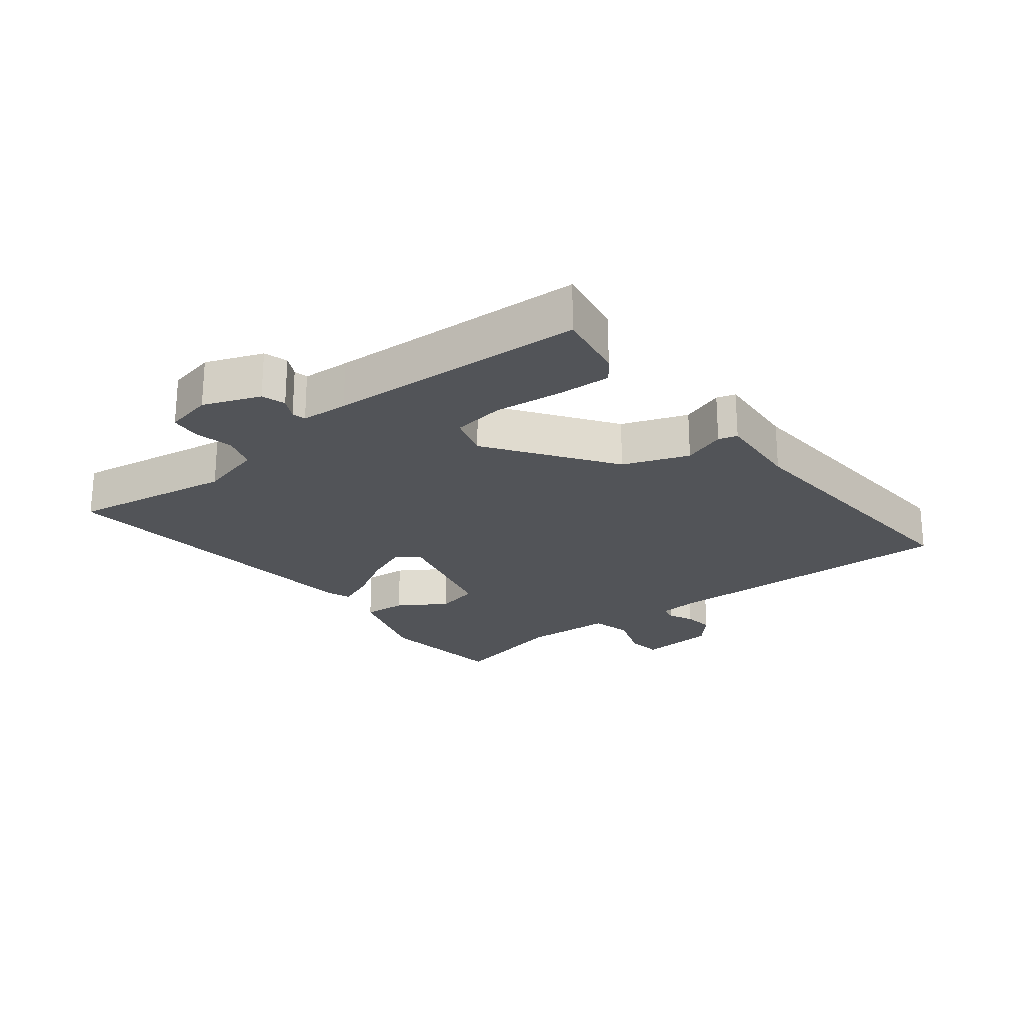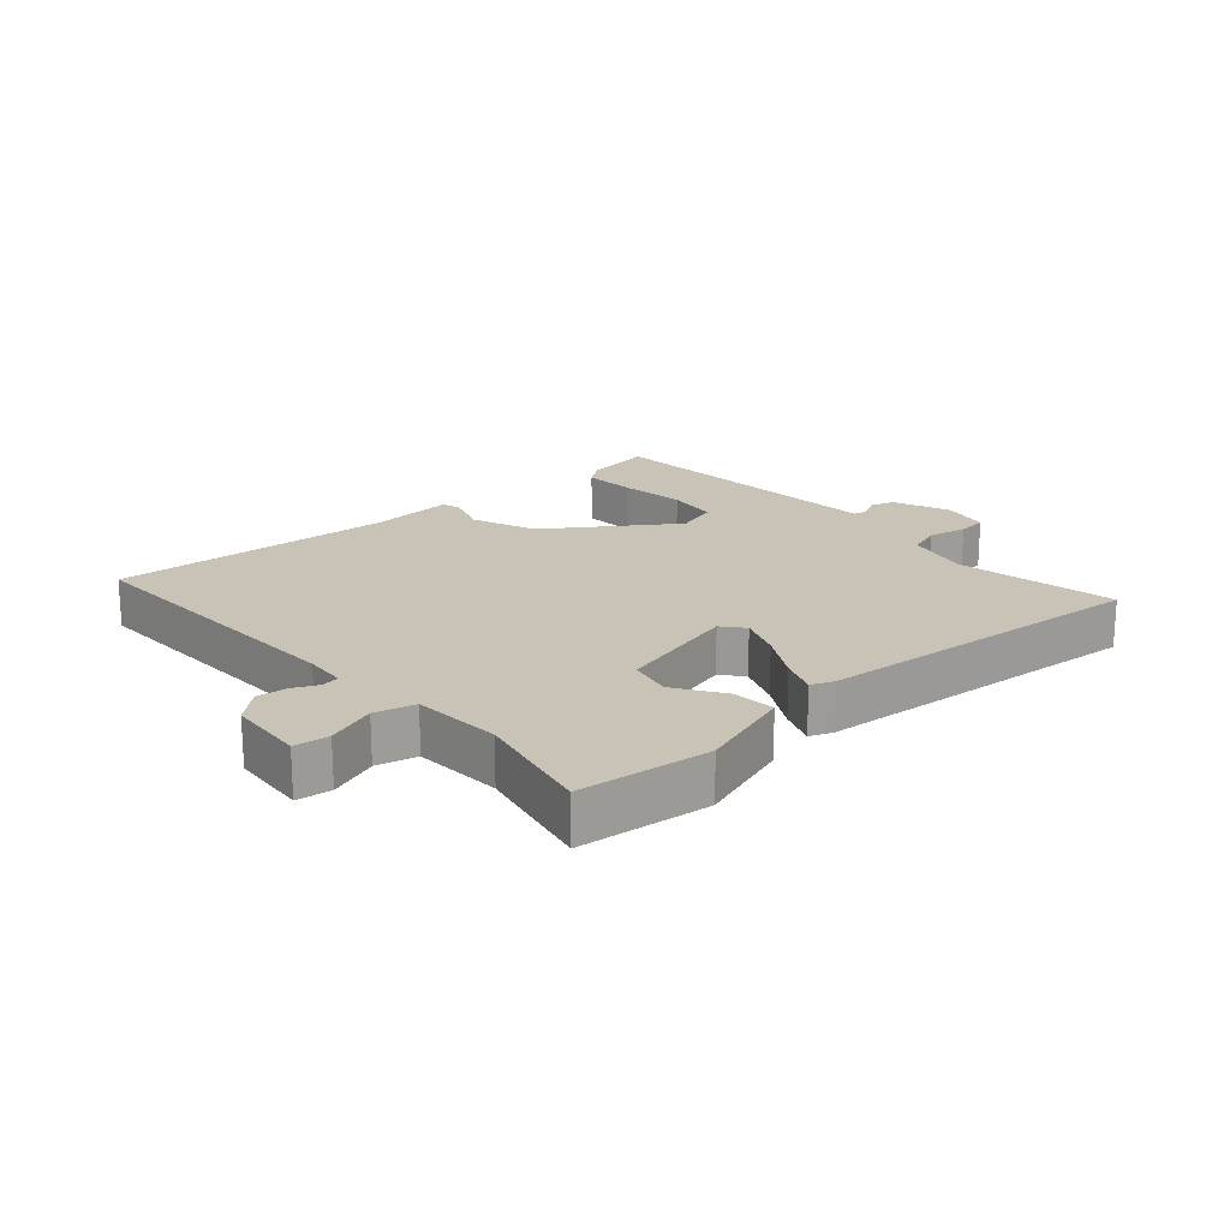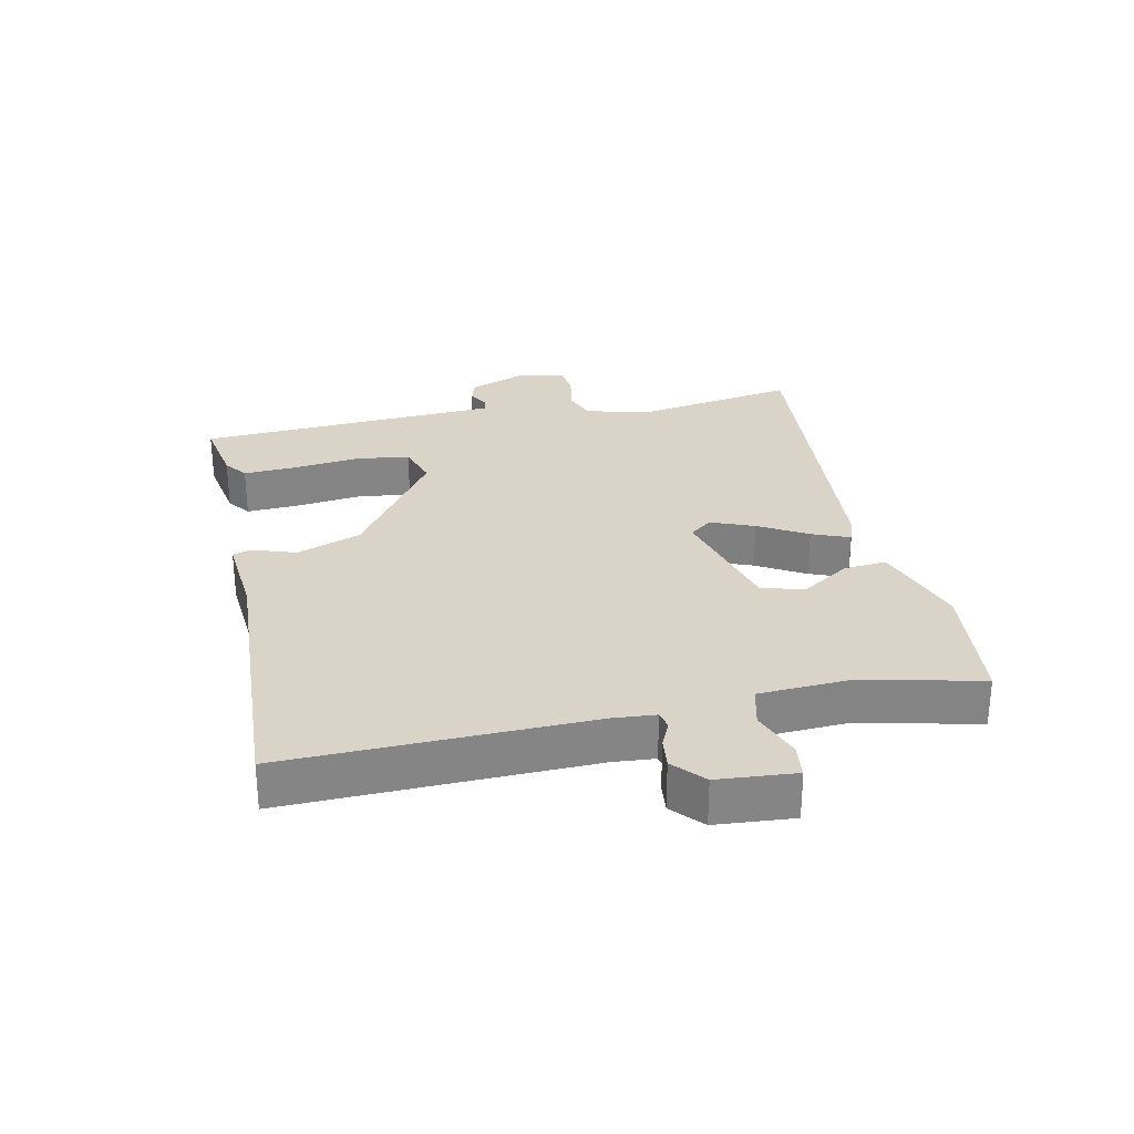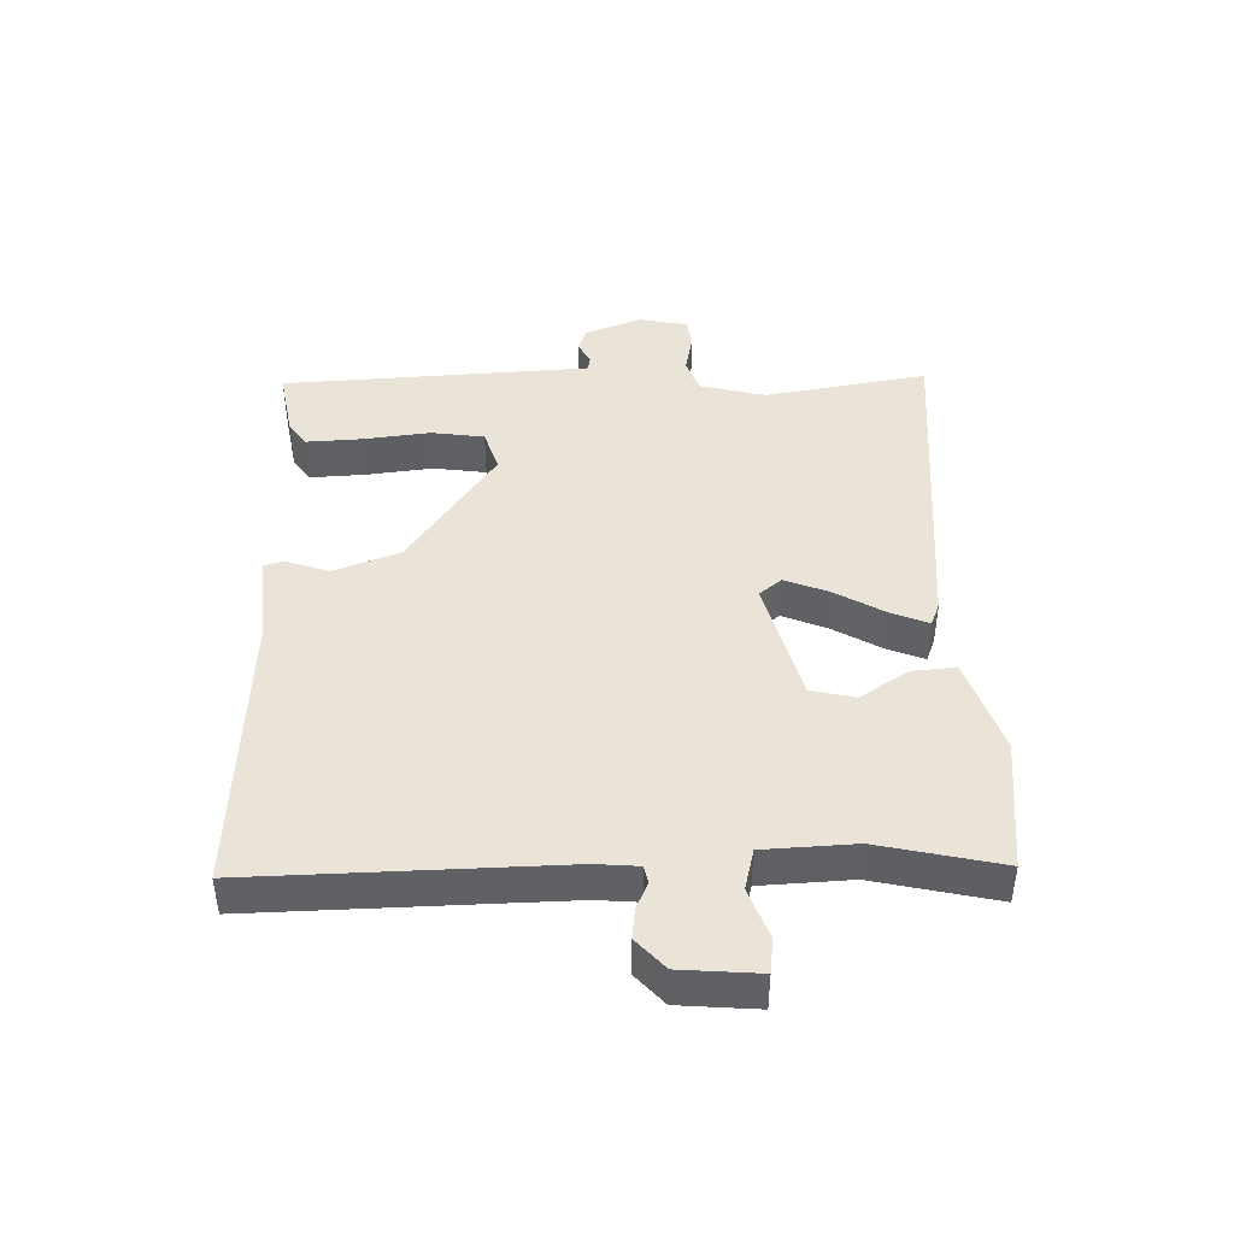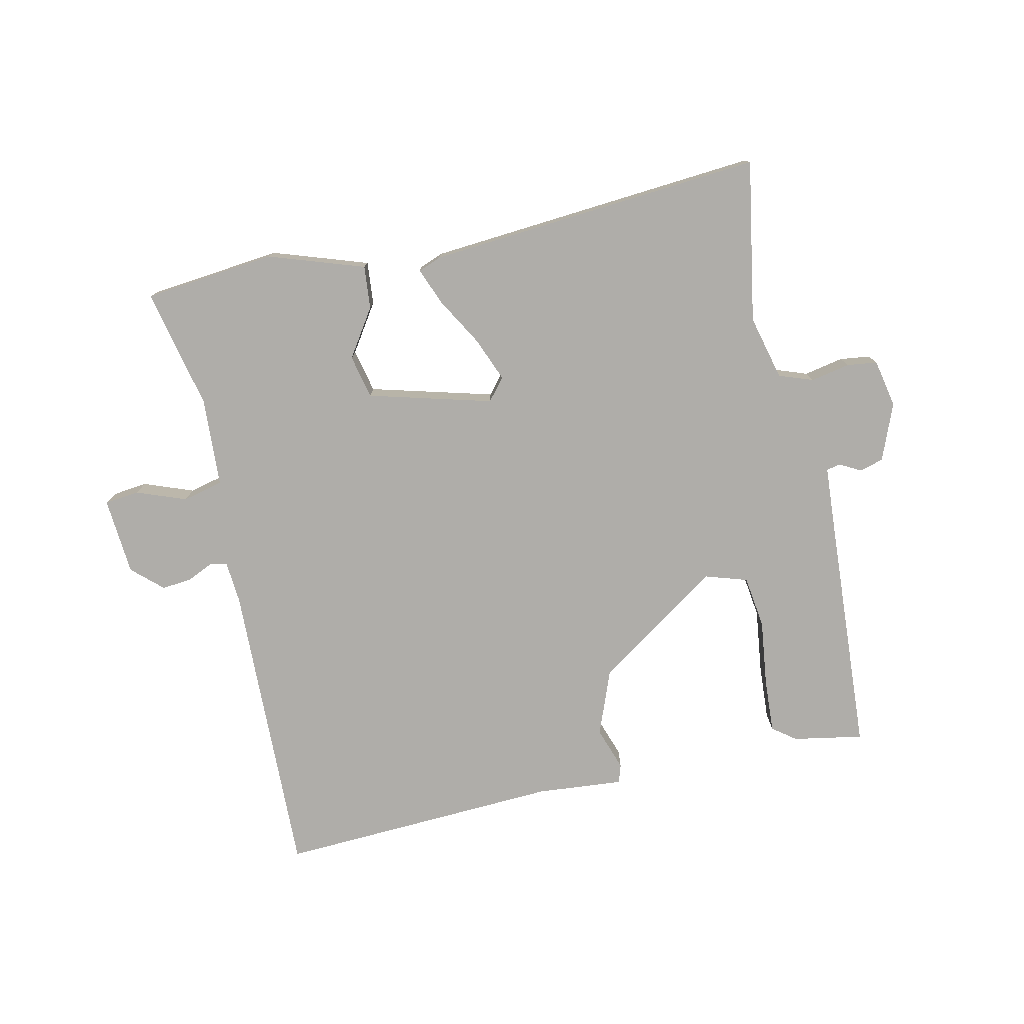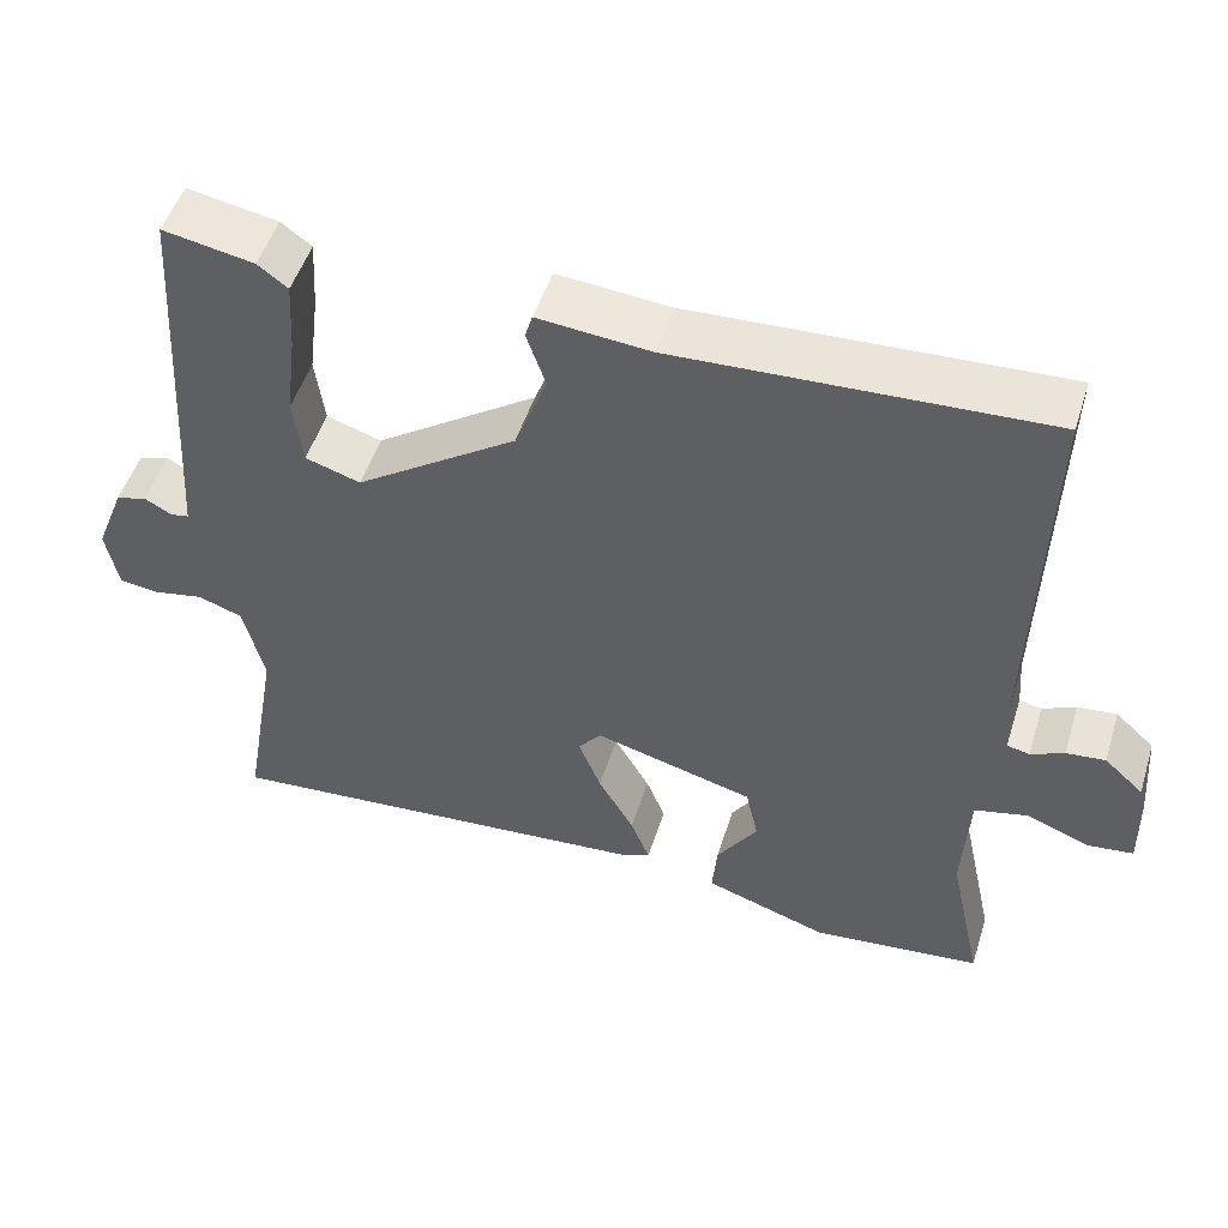
<metadata>
{"format":"obj","ext":"obj","renderer":"f3d","projection":"perspective","resolution":1024,"background":"white","views":[{"elev":-23.0,"azim":-51.1,"up":"+Y"},{"elev":19.4,"azim":138.6,"up":"+Y"},{"elev":28.6,"azim":78.3,"up":"+Y"},{"elev":43.4,"azim":88.9,"up":"+Y"},{"elev":-77.3,"azim":-167.5,"up":"+Y"},{"elev":50.4,"azim":17.3,"up":"+Z"}]}
</metadata>
<code>
v -0.5 0.07 0.5
v -0.391 0.07 0.48
v -0.355 0.07 0.453
v -0.36 0.07 0.368
v -0.373 0.07 0.265
v -0.362 0.07 0.183
v -0.296 0.07 0.162
v -0.102 0.07 0.294
v -0.063 0.07 0.395
v -0.086 0.07 0.462
v -0.077 0.07 0.491
v 0.058 0.07 0.479
v 0.5 0.07 0.5
v 0.486 0.07 0.031
v 0.491 0.07 -0.034
v 0.518 0.07 -0.04
v 0.558 0.07 -0.022
v 0.605 0.07 -0.017
v 0.652 0.07 -0.06
v 0.661 0.07 -0.181
v 0.607 0.07 -0.187
v 0.53 0.07 -0.158
v 0.467 0.07 -0.173
v 0.459 0.07 -0.312
v 0.5 0.07 -0.5
v 0.295 0.07 -0.521
v 0.147 0.07 -0.471
v 0.153 0.07 -0.404
v 0.202 0.07 -0.33
v 0.187 0.07 -0.262
v -0.005 0.07 -0.21
v -0.033 0.07 -0.244
v -0.006 0.07 -0.312
v 0.037 0.07 -0.387
v 0.06 0.07 -0.445
v 0.024 0.07 -0.459
v -0.5 0.07 -0.5
v -0.456 0.07 -0.249
v -0.481 0.07 -0.148
v -0.534 0.07 -0.129
v -0.595 0.07 -0.141
v -0.642 0.07 -0.135
v -0.657 0.07 -0.06
v -0.622 0.07 0.028
v -0.585 0.07 0.039
v -0.552 0.07 0.021
v -0.53 0.07 0.025
v -0.525 0.07 0.099
v -0.5 0 0.5
v -0.391 0 0.48
v -0.355 0 0.453
v -0.36 0 0.368
v -0.373 0 0.265
v -0.362 0 0.183
v -0.296 0 0.162
v -0.102 0 0.294
v -0.063 0 0.395
v -0.086 0 0.462
v -0.077 0 0.491
v 0.058 0 0.479
v 0.5 0 0.5
v 0.486 0 0.031
v 0.491 0 -0.034
v 0.518 0 -0.04
v 0.558 0 -0.022
v 0.605 0 -0.017
v 0.652 0 -0.06
v 0.661 0 -0.181
v 0.607 0 -0.187
v 0.53 0 -0.158
v 0.467 0 -0.173
v 0.459 0 -0.312
v 0.5 0 -0.5
v 0.295 0 -0.521
v 0.147 0 -0.471
v 0.153 0 -0.404
v 0.202 0 -0.33
v 0.187 0 -0.262
v -0.005 0 -0.21
v -0.033 0 -0.244
v -0.006 0 -0.312
v 0.037 0 -0.387
v 0.06 0 -0.445
v 0.024 0 -0.459
v -0.5 0 -0.5
v -0.456 0 -0.249
v -0.481 0 -0.148
v -0.534 0 -0.129
v -0.595 0 -0.141
v -0.642 0 -0.135
v -0.657 0 -0.06
v -0.622 0 0.028
v -0.585 0 0.039
v -0.552 0 0.021
v -0.53 0 0.025
v -0.525 0 0.099
f 44 45 46
f 43 44 46
f 42 43 46
f 41 42 46
f 40 41 46
f 39 40 46 47
f 36 37 38
f 35 36 38
f 34 35 38
f 33 34 38
f 32 33 38 39
f 39 47 48
f 32 39 48
f 31 32 48
f 27 28 29
f 26 27 29
f 25 26 29
f 24 25 29
f 23 24 29 30
f 20 21 22
f 19 20 22
f 18 19 22
f 17 18 22
f 16 17 22
f 15 16 22 23
f 30 31 48
f 23 30 48
f 15 23 48
f 14 15 48
f 9 10 11 12
f 12 13 14
f 9 12 14
f 8 9 14
f 3 4 5
f 2 3 5
f 1 2 5
f 48 1 5
f 48 5 6
f 7 8 14
f 7 14 48
f 6 7 48
f 94 93 92
f 94 92 91
f 94 91 90
f 94 90 89
f 94 89 88
f 95 94 88 87
f 86 85 84
f 86 84 83
f 86 83 82
f 86 82 81
f 87 86 81 80
f 96 95 87
f 96 87 80
f 96 80 79
f 77 76 75
f 77 75 74
f 77 74 73
f 77 73 72
f 78 77 72 71
f 70 69 68
f 70 68 67
f 70 67 66
f 70 66 65
f 70 65 64
f 71 70 64 63
f 96 79 78
f 96 78 71
f 96 71 63
f 96 63 62
f 60 59 58 57
f 62 61 60
f 62 60 57
f 62 57 56
f 53 52 51
f 53 51 50
f 53 50 49
f 53 49 96
f 54 53 96
f 62 56 55
f 96 62 55
f 96 55 54
f 1 49 50 2
f 2 50 51 3
f 3 51 52 4
f 4 52 53 5
f 5 53 54 6
f 6 54 55 7
f 7 55 56 8
f 8 56 57 9
f 9 57 58 10
f 10 58 59 11
f 11 59 60 12
f 12 60 61 13
f 13 61 62 14
f 14 62 63 15
f 15 63 64 16
f 16 64 65 17
f 17 65 66 18
f 18 66 67 19
f 19 67 68 20
f 20 68 69 21
f 21 69 70 22
f 22 70 71 23
f 23 71 72 24
f 24 72 73 25
f 25 73 74 26
f 26 74 75 27
f 27 75 76 28
f 28 76 77 29
f 29 77 78 30
f 30 78 79 31
f 31 79 80 32
f 32 80 81 33
f 33 81 82 34
f 34 82 83 35
f 35 83 84 36
f 36 84 85 37
f 37 85 86 38
f 38 86 87 39
f 39 87 88 40
f 40 88 89 41
f 41 89 90 42
f 42 90 91 43
f 43 91 92 44
f 44 92 93 45
f 45 93 94 46
f 46 94 95 47
f 47 95 96 48
f 48 96 49 1

</code>
